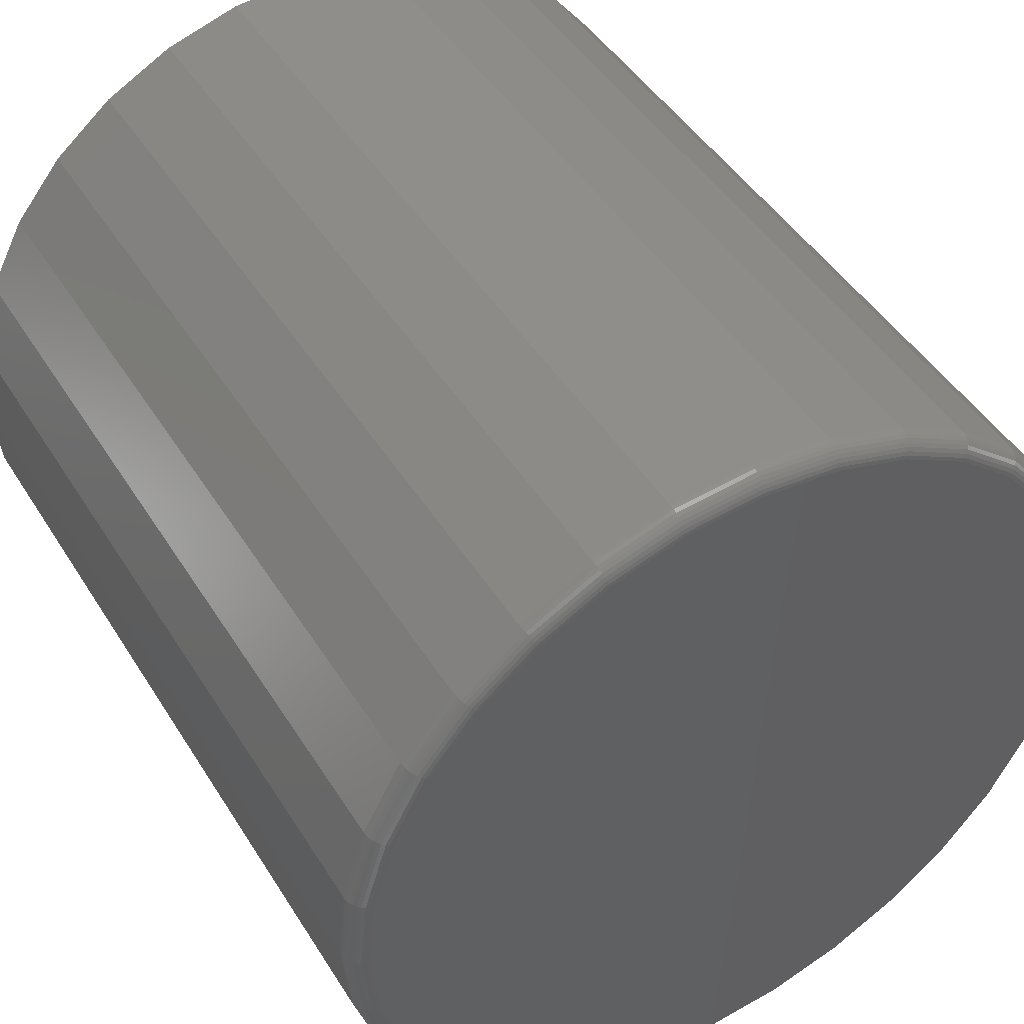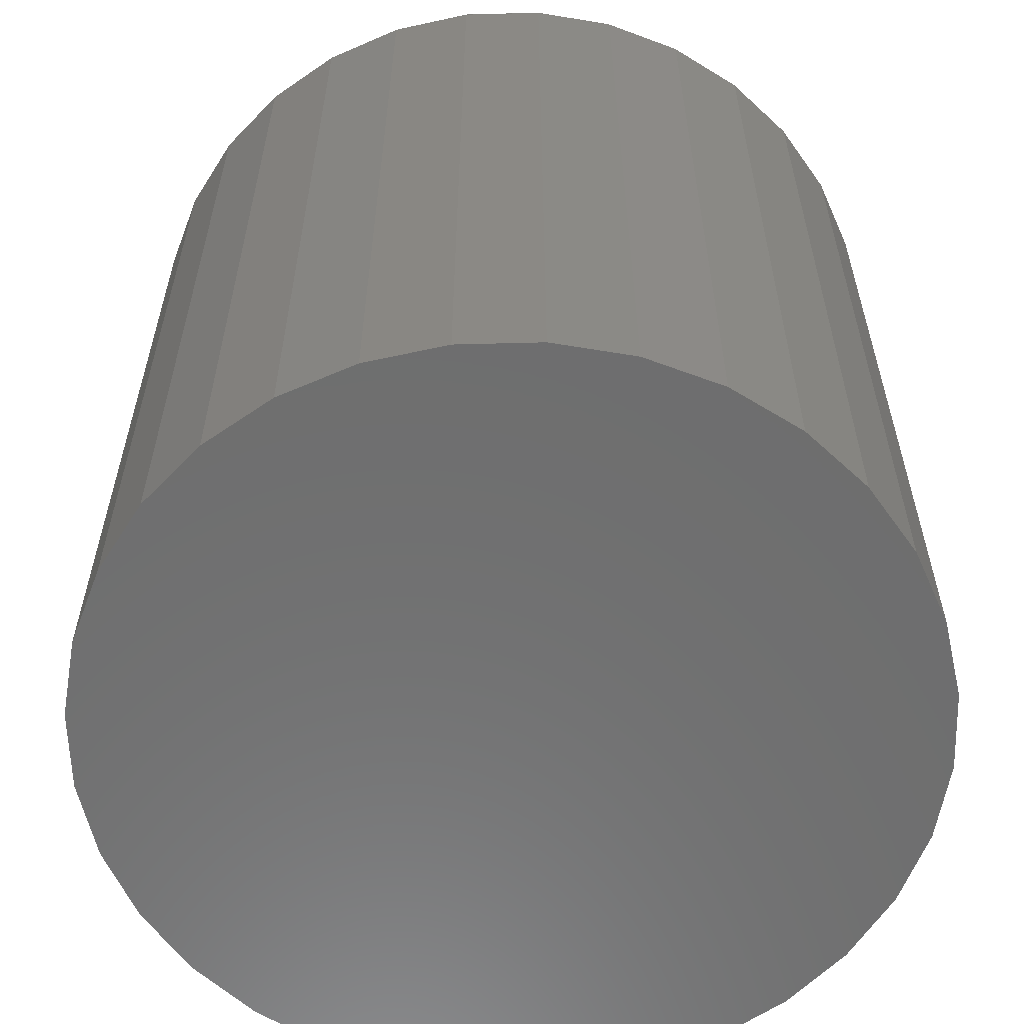
<metadata>
{"format":"stl","ext":"stl","renderer":"f3d","projection":"perspective","resolution":1024,"background":"white","views":[{"elev":45.6,"azim":149.9,"up":"+Z"},{"elev":-59.9,"azim":40.9,"up":"+Y"}]}
</metadata>
<code>
# stl→obj: 320 verts, 636 faces
v -0.0005757 1.775e-17 0.3041
v 0.05875 2.104e-17 0.2983
v -0.0599 1.446e-17 0.2983
v -0.0005757 1.775e-17 -0.3041
v -0.0599 1.446e-17 -0.2983
v 0.05875 2.104e-17 -0.2983
v -0.117 1.129e-17 -0.281
v 0.1158 2.421e-17 -0.281
v -0.1695 8.37e-18 -0.2529
v 0.1684 2.713e-17 -0.2529
v -0.2156 5.812e-18 -0.215
v 0.2145 2.969e-17 -0.215
v -0.2534 3.712e-18 -0.169
v 0.2523 3.179e-17 -0.169
v -0.2815 2.152e-18 -0.1164
v 0.2804 3.335e-17 -0.1164
v -0.2988 1.192e-18 -0.05933
v 0.2977 3.431e-17 -0.05933
v -0.3047 8.674e-19 6.525e-17
v 0.3035 3.463e-17 -8.372e-17
v -0.2988 1.192e-18 0.05933
v 0.2977 3.431e-17 0.05933
v -0.2815 2.152e-18 0.1164
v 0.2804 3.335e-17 0.1164
v -0.2534 3.712e-18 0.169
v 0.2523 3.179e-17 0.169
v -0.2156 5.812e-18 0.215
v 0.2145 2.969e-17 0.215
v -0.1695 8.37e-18 0.2529
v 0.1684 2.713e-17 0.2529
v -0.117 1.129e-17 0.281
v 0.1158 2.421e-17 0.281
v 0.3192 -0.01562 -1.175e-16
v 0.3192 -0.6562 -3.916e-17
v 0.313 -0.01562 -0.06238
v 0.313 -0.6562 -0.06238
v 0.2948 -0.01562 -0.1224
v 0.2948 -0.6562 -0.1224
v 0.2653 -0.01562 -0.1776
v 0.2653 -0.6562 -0.1776
v 0.2255 -0.01562 -0.2261
v 0.2255 -0.6562 -0.2261
v 0.1771 -0.01562 -0.2659
v 0.1771 -0.6562 -0.2659
v 0.1218 -0.01562 -0.2954
v 0.1218 -0.6562 -0.2954
v 0.0618 -0.01562 -0.3136
v 0.0618 -0.6562 -0.3136
v -0.0005757 -0.01562 -0.3197
v -0.0005757 -0.6562 -0.3197
v -0.06295 -0.01562 -0.3136
v -0.06295 -0.6562 -0.3136
v -0.1229 -0.01562 -0.2954
v -0.1229 -0.6562 -0.2954
v -0.1782 -0.01562 -0.2659
v -0.1782 -0.6562 -0.2659
v -0.2267 -0.01562 -0.2261
v -0.2267 -0.6562 -0.2261
v -0.2664 -0.01562 -0.1776
v -0.2664 -0.6562 -0.1776
v -0.296 -0.01562 -0.1224
v -0.296 -0.6562 -0.1224
v -0.3142 -0.01562 -0.06238
v -0.3142 -0.6562 -0.06238
v -0.3203 -0.01562 3.916e-17
v -0.3203 -0.6562 3.916e-17
v -0.3142 -0.01562 0.06238
v -0.3142 -0.6562 0.06238
v -0.296 -0.01562 0.1224
v -0.296 -0.6562 0.1224
v -0.2664 -0.01562 0.1776
v -0.2664 -0.6562 0.1776
v -0.2267 -0.01562 0.2261
v -0.2267 -0.6562 0.2261
v -0.1782 -0.01562 0.2659
v -0.1782 -0.6562 0.2659
v -0.1229 -0.01562 0.2954
v -0.1229 -0.6562 0.2954
v -0.06295 -0.01562 0.3136
v -0.06295 -0.6562 0.3136
v -0.0005757 -0.01562 0.3197
v -0.0005757 -0.6562 0.3197
v 0.0618 -0.01562 0.3136
v 0.0618 -0.6562 0.3136
v 0.1218 -0.01562 0.2954
v 0.1218 -0.6562 0.2954
v 0.1771 -0.01562 0.2659
v 0.1771 -0.6562 0.2659
v 0.2255 -0.01562 0.2261
v 0.2255 -0.6562 0.2261
v 0.2653 -0.01562 0.1776
v 0.2653 -0.6562 0.1776
v 0.2948 -0.01562 0.1224
v 0.2948 -0.6562 0.1224
v 0.313 -0.01562 0.06238
v 0.313 -0.6562 0.06238
v -0.32 -0.01258 8.327e-17
v -0.3139 -0.01258 0.06232
v -0.3191 -0.009646 8.327e-17
v -0.313 -0.009646 0.06215
v -0.3177 -0.006944 8.327e-17
v -0.3116 -0.006944 0.06186
v -0.3157 -0.004576 1.11e-16
v -0.3097 -0.004576 0.06148
v -0.3134 -0.002633 8.327e-17
v -0.3074 -0.002633 0.06102
v -0.3107 -0.001189 8.327e-17
v -0.3047 -0.001189 0.0605
v -0.3077 -0.0003002 8.327e-17
v -0.3018 -0.0003002 0.05992
v 0.3127 -0.01258 0.06232
v 0.3189 -0.01258 -5.551e-17
v 0.3119 -0.009646 0.06215
v 0.318 -0.009646 -5.551e-17
v 0.3104 -0.006944 0.06186
v 0.3165 -0.006944 -2.776e-17
v 0.3085 -0.004576 0.06148
v 0.3146 -0.004576 -2.776e-17
v 0.3062 -0.002633 0.06102
v 0.3122 -0.002633 -5.551e-17
v 0.3036 -0.001189 0.0605
v 0.3095 -0.001189 -5.551e-17
v 0.3007 -0.0003002 0.05992
v 0.3066 -0.0003002 -5.551e-17
v 0.2945 -0.01258 0.1222
v 0.2937 -0.009646 0.1219
v 0.2924 -0.006944 0.1214
v 0.2906 -0.004576 0.1206
v 0.2884 -0.002633 0.1197
v 0.2859 -0.001189 0.1187
v 0.2832 -0.0003002 0.1175
v 0.265 -0.01258 0.1775
v 0.2643 -0.009646 0.177
v 0.2631 -0.006944 0.1762
v 0.2615 -0.004576 0.1751
v 0.2595 -0.002633 0.1738
v 0.2573 -0.001189 0.1723
v 0.2548 -0.0003002 0.1706
v 0.2253 -0.01258 0.2259
v 0.2247 -0.009646 0.2252
v 0.2237 -0.006944 0.2242
v 0.2223 -0.004576 0.2229
v 0.2206 -0.002633 0.2212
v 0.2187 -0.001189 0.2193
v 0.2166 -0.0003002 0.2172
v 0.1769 -0.01258 0.2656
v 0.1764 -0.009646 0.2649
v 0.1756 -0.006944 0.2637
v 0.1745 -0.004576 0.262
v 0.1732 -0.002633 0.2601
v 0.1717 -0.001189 0.2578
v 0.1701 -0.0003002 0.2554
v 0.1217 -0.01258 0.2951
v 0.1213 -0.009646 0.2943
v 0.1208 -0.006944 0.293
v 0.12 -0.004576 0.2912
v 0.1191 -0.002633 0.289
v 0.1181 -0.001189 0.2865
v 0.117 -0.0003002 0.2838
v 0.06174 -0.01258 0.3133
v 0.06157 -0.009646 0.3124
v 0.06129 -0.006944 0.311
v 0.06091 -0.004576 0.3091
v 0.06045 -0.002633 0.3068
v 0.05992 -0.001189 0.3041
v 0.05935 -0.0003002 0.3013
v -0.0005757 -0.01258 0.3194
v -0.0005757 -0.009646 0.3185
v -0.0005757 -0.006944 0.3171
v -0.0005757 -0.004576 0.3152
v -0.0005757 -0.002633 0.3128
v -0.0005757 -0.001189 0.3101
v -0.0005757 -0.0003002 0.3072
v -0.06289 -0.01258 0.3133
v -0.06272 -0.009646 0.3124
v -0.06244 -0.006944 0.311
v -0.06206 -0.004576 0.3091
v -0.0616 -0.002633 0.3068
v -0.06107 -0.001189 0.3041
v -0.0605 -0.0003002 0.3013
v -0.1228 -0.01258 0.2951
v -0.1225 -0.009646 0.2943
v -0.1219 -0.006944 0.293
v -0.1212 -0.004576 0.2912
v -0.1203 -0.002633 0.289
v -0.1192 -0.001189 0.2865
v -0.1181 -0.0003002 0.2838
v -0.178 -0.01258 0.2656
v -0.1776 -0.009646 0.2649
v -0.1767 -0.006944 0.2637
v -0.1757 -0.004576 0.262
v -0.1744 -0.002633 0.2601
v -0.1729 -0.001189 0.2578
v -0.1712 -0.0003002 0.2554
v -0.2265 -0.01258 0.2259
v -0.2258 -0.009646 0.2252
v -0.2248 -0.006944 0.2242
v -0.2234 -0.004576 0.2229
v -0.2218 -0.002633 0.2212
v -0.2198 -0.001189 0.2193
v -0.2178 -0.0003002 0.2172
v -0.2662 -0.01258 0.1775
v -0.2654 -0.009646 0.177
v -0.2642 -0.006944 0.1762
v -0.2626 -0.004576 0.1751
v -0.2607 -0.002633 0.1738
v -0.2584 -0.001189 0.1723
v -0.256 -0.0003002 0.1706
v -0.2957 -0.01258 0.1222
v -0.2949 -0.009646 0.1219
v -0.2935 -0.006944 0.1214
v -0.2917 -0.004576 0.1206
v -0.2896 -0.002633 0.1197
v -0.2871 -0.001189 0.1187
v -0.2844 -0.0003002 0.1175
v 0.3127 -0.01258 -0.06232
v 0.3119 -0.009646 -0.06215
v 0.3104 -0.006944 -0.06186
v 0.3085 -0.004576 -0.06148
v 0.3062 -0.002633 -0.06102
v 0.3036 -0.001189 -0.0605
v 0.3007 -0.0003002 -0.05992
v -0.3139 -0.01258 -0.06232
v -0.313 -0.009646 -0.06215
v -0.3116 -0.006944 -0.06186
v -0.3097 -0.004576 -0.06148
v -0.3074 -0.002633 -0.06102
v -0.3047 -0.001189 -0.0605
v -0.3018 -0.0003002 -0.05992
v -0.2957 -0.01258 -0.1222
v -0.2949 -0.009646 -0.1219
v -0.2935 -0.006944 -0.1214
v -0.2917 -0.004576 -0.1206
v -0.2896 -0.002633 -0.1197
v -0.2871 -0.001189 -0.1187
v -0.2844 -0.0003002 -0.1175
v -0.2662 -0.01258 -0.1775
v -0.2654 -0.009646 -0.177
v -0.2642 -0.006944 -0.1762
v -0.2626 -0.004576 -0.1751
v -0.2607 -0.002633 -0.1738
v -0.2584 -0.001189 -0.1723
v -0.256 -0.0003002 -0.1706
v -0.2265 -0.01258 -0.2259
v -0.2258 -0.009646 -0.2252
v -0.2248 -0.006944 -0.2242
v -0.2234 -0.004576 -0.2229
v -0.2218 -0.002633 -0.2212
v -0.2198 -0.001189 -0.2193
v -0.2178 -0.0003002 -0.2172
v -0.178 -0.01258 -0.2656
v -0.1776 -0.009646 -0.2649
v -0.1767 -0.006944 -0.2637
v -0.1757 -0.004576 -0.262
v -0.1744 -0.002633 -0.2601
v -0.1729 -0.001189 -0.2578
v -0.1712 -0.0003002 -0.2554
v -0.1228 -0.01258 -0.2951
v -0.1225 -0.009646 -0.2943
v -0.1219 -0.006944 -0.293
v -0.1212 -0.004576 -0.2912
v -0.1203 -0.002633 -0.289
v -0.1192 -0.001189 -0.2865
v -0.1181 -0.0003002 -0.2838
v -0.06289 -0.01258 -0.3133
v -0.06272 -0.009646 -0.3124
v -0.06244 -0.006944 -0.311
v -0.06206 -0.004576 -0.3091
v -0.0616 -0.002633 -0.3068
v -0.06107 -0.001189 -0.3041
v -0.0605 -0.0003002 -0.3013
v -0.0005757 -0.01258 -0.3194
v -0.0005757 -0.009646 -0.3185
v -0.0005757 -0.006944 -0.3171
v -0.0005757 -0.004576 -0.3152
v -0.0005757 -0.002633 -0.3128
v -0.0005757 -0.001189 -0.3101
v -0.0005757 -0.0003002 -0.3072
v 0.06174 -0.01258 -0.3133
v 0.06157 -0.009646 -0.3124
v 0.06129 -0.006944 -0.311
v 0.06091 -0.004576 -0.3091
v 0.06045 -0.002633 -0.3068
v 0.05992 -0.001189 -0.3041
v 0.05935 -0.0003002 -0.3013
v 0.1217 -0.01258 -0.2951
v 0.1213 -0.009646 -0.2943
v 0.1208 -0.006944 -0.293
v 0.12 -0.004576 -0.2912
v 0.1191 -0.002633 -0.289
v 0.1181 -0.001189 -0.2865
v 0.117 -0.0003002 -0.2838
v 0.1769 -0.01258 -0.2656
v 0.1764 -0.009646 -0.2649
v 0.1756 -0.006944 -0.2637
v 0.1745 -0.004576 -0.262
v 0.1732 -0.002633 -0.2601
v 0.1717 -0.001189 -0.2578
v 0.1701 -0.0003002 -0.2554
v 0.2253 -0.01258 -0.2259
v 0.2247 -0.009646 -0.2252
v 0.2237 -0.006944 -0.2242
v 0.2223 -0.004576 -0.2229
v 0.2206 -0.002633 -0.2212
v 0.2187 -0.001189 -0.2193
v 0.2166 -0.0003002 -0.2172
v 0.265 -0.01258 -0.1775
v 0.2643 -0.009646 -0.177
v 0.2631 -0.006944 -0.1762
v 0.2615 -0.004576 -0.1751
v 0.2595 -0.002633 -0.1738
v 0.2573 -0.001189 -0.1723
v 0.2548 -0.0003002 -0.1706
v 0.2945 -0.01258 -0.1222
v 0.2937 -0.009646 -0.1219
v 0.2924 -0.006944 -0.1214
v 0.2906 -0.004576 -0.1206
v 0.2884 -0.002633 -0.1197
v 0.2859 -0.001189 -0.1187
v 0.2832 -0.0003002 -0.1175
f 1 2 3
f 4 5 6
f 6 5 7
f 6 7 8
f 8 7 9
f 8 9 10
f 10 9 11
f 10 11 12
f 12 11 13
f 12 13 14
f 14 13 15
f 14 15 16
f 16 15 17
f 16 17 18
f 18 17 19
f 18 19 20
f 20 19 21
f 20 21 22
f 22 21 23
f 22 23 24
f 24 23 25
f 24 25 26
f 26 25 27
f 26 27 28
f 28 27 29
f 28 29 30
f 30 29 31
f 30 31 32
f 32 31 3
f 32 3 2
f 33 34 35
f 35 34 36
f 35 36 37
f 37 36 38
f 37 38 39
f 39 38 40
f 39 40 41
f 41 40 42
f 41 42 43
f 43 42 44
f 43 44 45
f 45 44 46
f 45 46 47
f 47 46 48
f 47 48 49
f 49 48 50
f 49 50 51
f 51 50 52
f 51 52 53
f 53 52 54
f 53 54 55
f 55 54 56
f 55 56 57
f 57 56 58
f 57 58 59
f 59 58 60
f 59 60 61
f 61 60 62
f 61 62 63
f 63 62 64
f 63 64 65
f 65 64 66
f 65 66 67
f 67 66 68
f 67 68 69
f 69 68 70
f 69 70 71
f 71 70 72
f 71 72 73
f 73 72 74
f 73 74 75
f 75 74 76
f 75 76 77
f 77 76 78
f 77 78 79
f 79 78 80
f 79 80 81
f 81 80 82
f 81 82 83
f 83 82 84
f 83 84 85
f 85 84 86
f 85 86 87
f 87 86 88
f 87 88 89
f 89 88 90
f 89 90 91
f 91 90 92
f 91 92 93
f 93 92 94
f 93 94 95
f 95 94 96
f 95 96 33
f 33 96 34
f 65 67 97
f 97 67 98
f 97 98 99
f 99 98 100
f 99 100 101
f 101 100 102
f 101 102 103
f 103 102 104
f 103 104 105
f 105 104 106
f 105 106 107
f 107 106 108
f 107 108 109
f 109 108 110
f 109 110 19
f 19 110 21
f 95 33 111
f 111 33 112
f 111 112 113
f 113 112 114
f 113 114 115
f 115 114 116
f 115 116 117
f 117 116 118
f 117 118 119
f 119 118 120
f 119 120 121
f 121 120 122
f 121 122 123
f 123 122 124
f 123 124 22
f 22 124 20
f 93 95 125
f 125 95 111
f 125 111 126
f 126 111 113
f 126 113 127
f 127 113 115
f 127 115 128
f 128 115 117
f 128 117 129
f 129 117 119
f 129 119 130
f 130 119 121
f 130 121 131
f 131 121 123
f 131 123 24
f 24 123 22
f 91 93 132
f 132 93 125
f 132 125 133
f 133 125 126
f 133 126 134
f 134 126 127
f 134 127 135
f 135 127 128
f 135 128 136
f 136 128 129
f 136 129 137
f 137 129 130
f 137 130 138
f 138 130 131
f 138 131 26
f 26 131 24
f 89 91 139
f 139 91 132
f 139 132 140
f 140 132 133
f 140 133 141
f 141 133 134
f 141 134 142
f 142 134 135
f 142 135 143
f 143 135 136
f 143 136 144
f 144 136 137
f 144 137 145
f 145 137 138
f 145 138 28
f 28 138 26
f 87 89 146
f 146 89 139
f 146 139 147
f 147 139 140
f 147 140 148
f 148 140 141
f 148 141 149
f 149 141 142
f 149 142 150
f 150 142 143
f 150 143 151
f 151 143 144
f 151 144 152
f 152 144 145
f 152 145 30
f 30 145 28
f 85 87 153
f 153 87 146
f 153 146 154
f 154 146 147
f 154 147 155
f 155 147 148
f 155 148 156
f 156 148 149
f 156 149 157
f 157 149 150
f 157 150 158
f 158 150 151
f 158 151 159
f 159 151 152
f 159 152 32
f 32 152 30
f 83 85 160
f 160 85 153
f 160 153 161
f 161 153 154
f 161 154 162
f 162 154 155
f 162 155 163
f 163 155 156
f 163 156 164
f 164 156 157
f 164 157 165
f 165 157 158
f 165 158 166
f 166 158 159
f 166 159 2
f 2 159 32
f 81 83 167
f 167 83 160
f 167 160 168
f 168 160 161
f 168 161 169
f 169 161 162
f 169 162 170
f 170 162 163
f 170 163 171
f 171 163 164
f 171 164 172
f 172 164 165
f 172 165 173
f 173 165 166
f 173 166 1
f 1 166 2
f 79 81 174
f 174 81 167
f 174 167 175
f 175 167 168
f 175 168 176
f 176 168 169
f 176 169 177
f 177 169 170
f 177 170 178
f 178 170 171
f 178 171 179
f 179 171 172
f 179 172 180
f 180 172 173
f 180 173 3
f 3 173 1
f 77 79 181
f 181 79 174
f 181 174 182
f 182 174 175
f 182 175 183
f 183 175 176
f 183 176 184
f 184 176 177
f 184 177 185
f 185 177 178
f 185 178 186
f 186 178 179
f 186 179 187
f 187 179 180
f 187 180 31
f 31 180 3
f 75 77 188
f 188 77 181
f 188 181 189
f 189 181 182
f 189 182 190
f 190 182 183
f 190 183 191
f 191 183 184
f 191 184 192
f 192 184 185
f 192 185 193
f 193 185 186
f 193 186 194
f 194 186 187
f 194 187 29
f 29 187 31
f 73 75 195
f 195 75 188
f 195 188 196
f 196 188 189
f 196 189 197
f 197 189 190
f 197 190 198
f 198 190 191
f 198 191 199
f 199 191 192
f 199 192 200
f 200 192 193
f 200 193 201
f 201 193 194
f 201 194 27
f 27 194 29
f 71 73 202
f 202 73 195
f 202 195 203
f 203 195 196
f 203 196 204
f 204 196 197
f 204 197 205
f 205 197 198
f 205 198 206
f 206 198 199
f 206 199 207
f 207 199 200
f 207 200 208
f 208 200 201
f 208 201 25
f 25 201 27
f 69 71 209
f 209 71 202
f 209 202 210
f 210 202 203
f 210 203 211
f 211 203 204
f 211 204 212
f 212 204 205
f 212 205 213
f 213 205 206
f 213 206 214
f 214 206 207
f 214 207 215
f 215 207 208
f 215 208 23
f 23 208 25
f 67 69 98
f 98 69 209
f 98 209 100
f 100 209 210
f 100 210 102
f 102 210 211
f 102 211 104
f 104 211 212
f 104 212 106
f 106 212 213
f 106 213 108
f 108 213 214
f 108 214 110
f 110 214 215
f 110 215 21
f 21 215 23
f 33 35 112
f 112 35 216
f 112 216 114
f 114 216 217
f 114 217 116
f 116 217 218
f 116 218 118
f 118 218 219
f 118 219 120
f 120 219 220
f 120 220 122
f 122 220 221
f 122 221 124
f 124 221 222
f 124 222 20
f 20 222 18
f 63 65 223
f 223 65 97
f 223 97 224
f 224 97 99
f 224 99 225
f 225 99 101
f 225 101 226
f 226 101 103
f 226 103 227
f 227 103 105
f 227 105 228
f 228 105 107
f 228 107 229
f 229 107 109
f 229 109 17
f 17 109 19
f 61 63 230
f 230 63 223
f 230 223 231
f 231 223 224
f 231 224 232
f 232 224 225
f 232 225 233
f 233 225 226
f 233 226 234
f 234 226 227
f 234 227 235
f 235 227 228
f 235 228 236
f 236 228 229
f 236 229 15
f 15 229 17
f 59 61 237
f 237 61 230
f 237 230 238
f 238 230 231
f 238 231 239
f 239 231 232
f 239 232 240
f 240 232 233
f 240 233 241
f 241 233 234
f 241 234 242
f 242 234 235
f 242 235 243
f 243 235 236
f 243 236 13
f 13 236 15
f 57 59 244
f 244 59 237
f 244 237 245
f 245 237 238
f 245 238 246
f 246 238 239
f 246 239 247
f 247 239 240
f 247 240 248
f 248 240 241
f 248 241 249
f 249 241 242
f 249 242 250
f 250 242 243
f 250 243 11
f 11 243 13
f 55 57 251
f 251 57 244
f 251 244 252
f 252 244 245
f 252 245 253
f 253 245 246
f 253 246 254
f 254 246 247
f 254 247 255
f 255 247 248
f 255 248 256
f 256 248 249
f 256 249 257
f 257 249 250
f 257 250 9
f 9 250 11
f 53 55 258
f 258 55 251
f 258 251 259
f 259 251 252
f 259 252 260
f 260 252 253
f 260 253 261
f 261 253 254
f 261 254 262
f 262 254 255
f 262 255 263
f 263 255 256
f 263 256 264
f 264 256 257
f 264 257 7
f 7 257 9
f 51 53 265
f 265 53 258
f 265 258 266
f 266 258 259
f 266 259 267
f 267 259 260
f 267 260 268
f 268 260 261
f 268 261 269
f 269 261 262
f 269 262 270
f 270 262 263
f 270 263 271
f 271 263 264
f 271 264 5
f 5 264 7
f 49 51 272
f 272 51 265
f 272 265 273
f 273 265 266
f 273 266 274
f 274 266 267
f 274 267 275
f 275 267 268
f 275 268 276
f 276 268 269
f 276 269 277
f 277 269 270
f 277 270 278
f 278 270 271
f 278 271 4
f 4 271 5
f 47 49 279
f 279 49 272
f 279 272 280
f 280 272 273
f 280 273 281
f 281 273 274
f 281 274 282
f 282 274 275
f 282 275 283
f 283 275 276
f 283 276 284
f 284 276 277
f 284 277 285
f 285 277 278
f 285 278 6
f 6 278 4
f 45 47 286
f 286 47 279
f 286 279 287
f 287 279 280
f 287 280 288
f 288 280 281
f 288 281 289
f 289 281 282
f 289 282 290
f 290 282 283
f 290 283 291
f 291 283 284
f 291 284 292
f 292 284 285
f 292 285 8
f 8 285 6
f 43 45 293
f 293 45 286
f 293 286 294
f 294 286 287
f 294 287 295
f 295 287 288
f 295 288 296
f 296 288 289
f 296 289 297
f 297 289 290
f 297 290 298
f 298 290 291
f 298 291 299
f 299 291 292
f 299 292 10
f 10 292 8
f 41 43 300
f 300 43 293
f 300 293 301
f 301 293 294
f 301 294 302
f 302 294 295
f 302 295 303
f 303 295 296
f 303 296 304
f 304 296 297
f 304 297 305
f 305 297 298
f 305 298 306
f 306 298 299
f 306 299 12
f 12 299 10
f 39 41 307
f 307 41 300
f 307 300 308
f 308 300 301
f 308 301 309
f 309 301 302
f 309 302 310
f 310 302 303
f 310 303 311
f 311 303 304
f 311 304 312
f 312 304 305
f 312 305 313
f 313 305 306
f 313 306 14
f 14 306 12
f 37 39 314
f 314 39 307
f 314 307 315
f 315 307 308
f 315 308 316
f 316 308 309
f 316 309 317
f 317 309 310
f 317 310 318
f 318 310 311
f 318 311 319
f 319 311 312
f 319 312 320
f 320 312 313
f 320 313 16
f 16 313 14
f 35 37 216
f 216 37 314
f 216 314 217
f 217 314 315
f 217 315 218
f 218 315 316
f 218 316 219
f 219 316 317
f 219 317 220
f 220 317 318
f 220 318 221
f 221 318 319
f 221 319 222
f 222 319 320
f 222 320 18
f 18 320 16
f 80 84 82
f 84 80 86
f 86 80 78
f 86 78 88
f 88 78 76
f 88 76 90
f 90 76 74
f 90 74 92
f 92 74 72
f 92 72 94
f 94 72 70
f 94 70 96
f 96 70 68
f 96 68 34
f 34 68 66
f 34 66 36
f 36 66 64
f 36 64 38
f 38 64 62
f 38 62 40
f 40 62 60
f 40 60 42
f 42 60 58
f 42 58 44
f 44 58 56
f 44 56 46
f 46 56 54
f 46 54 48
f 48 54 52
f 48 52 50

</code>
